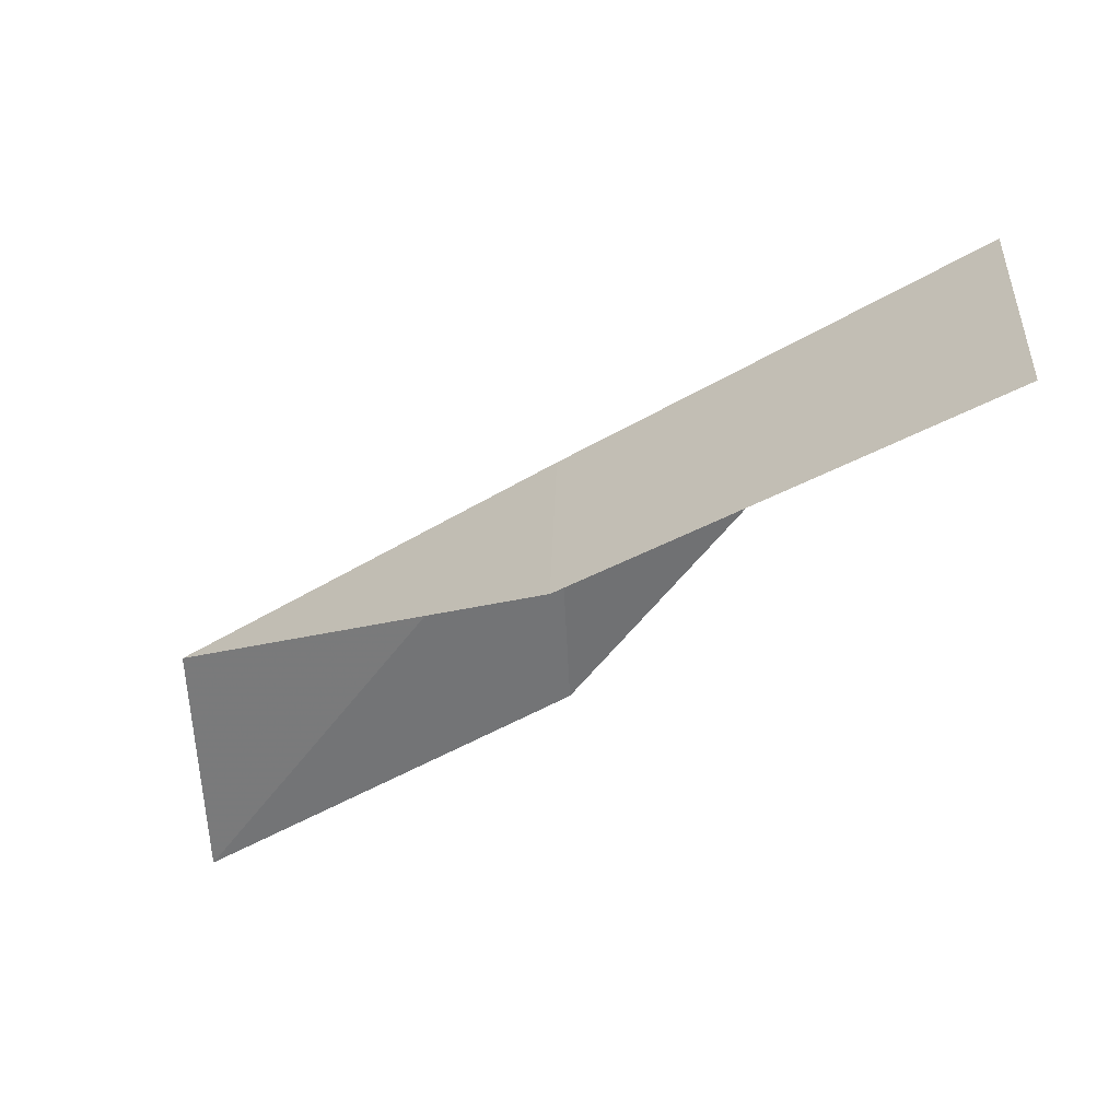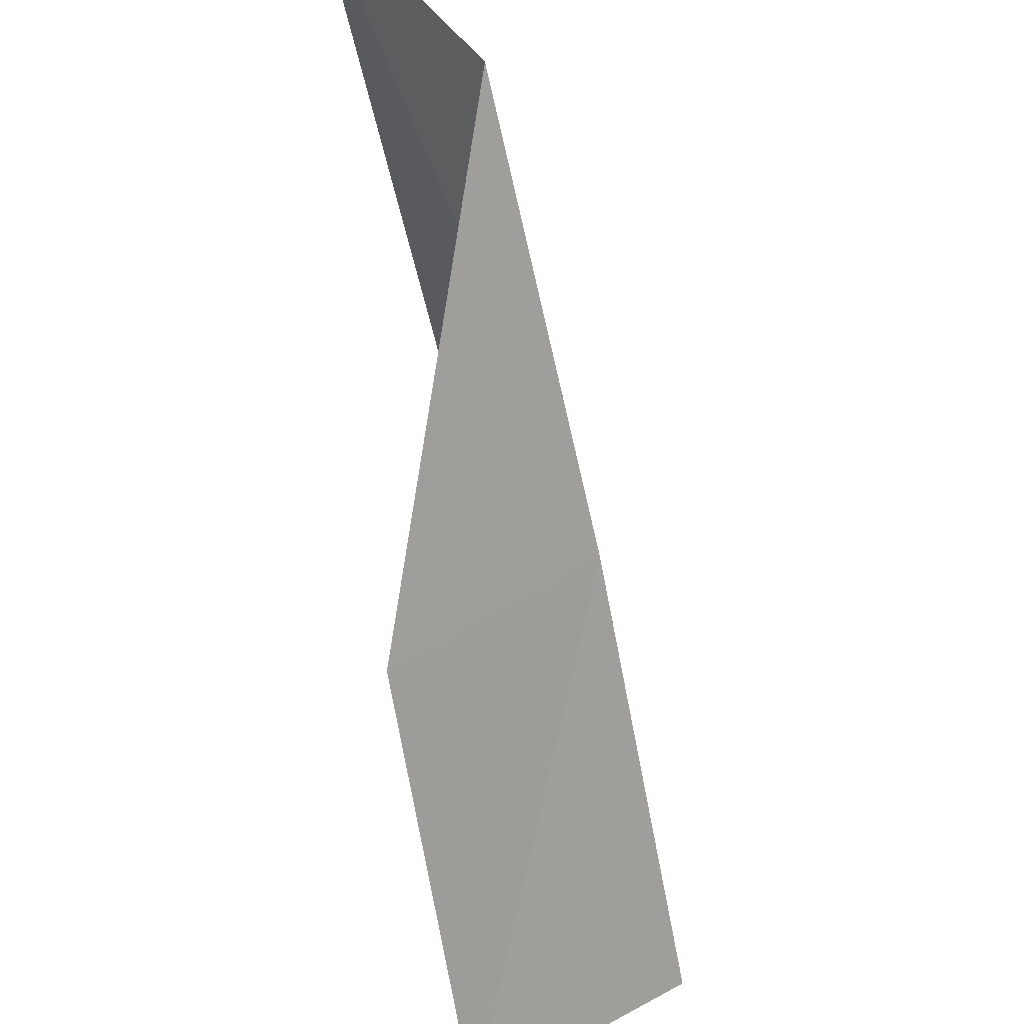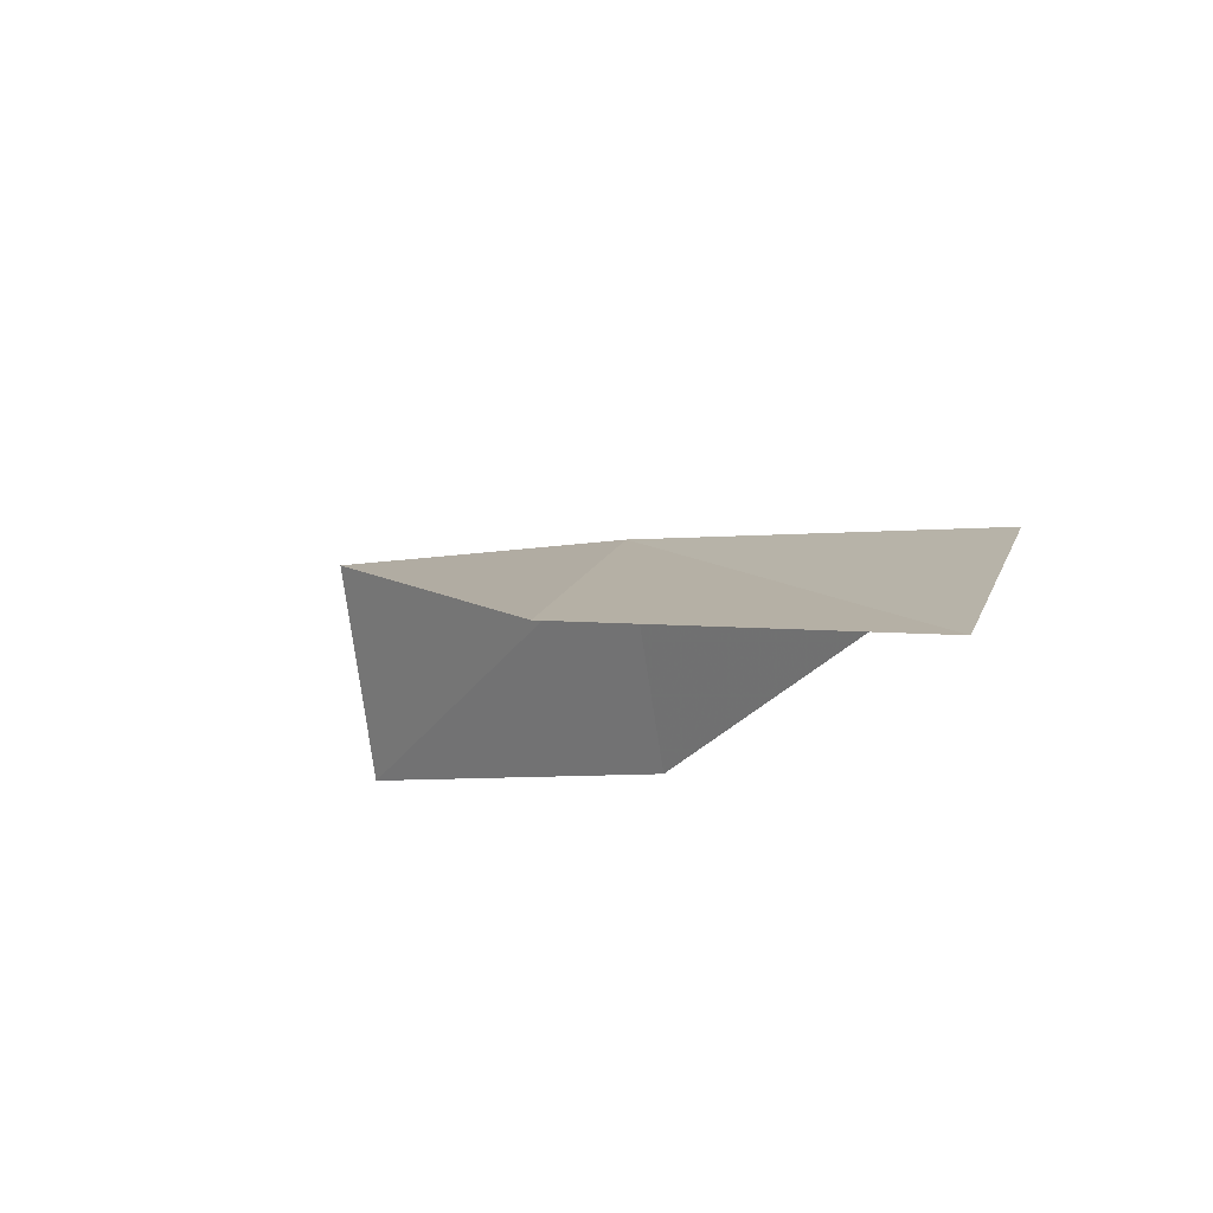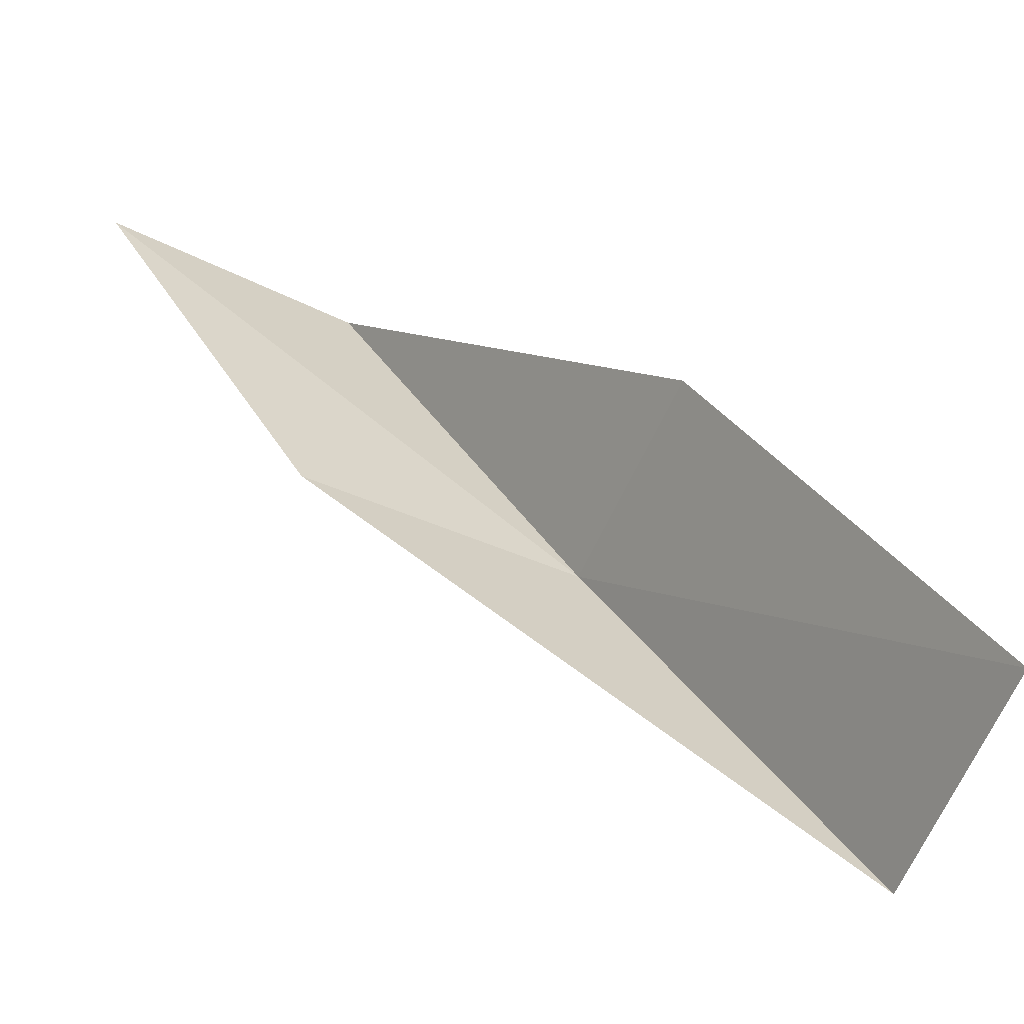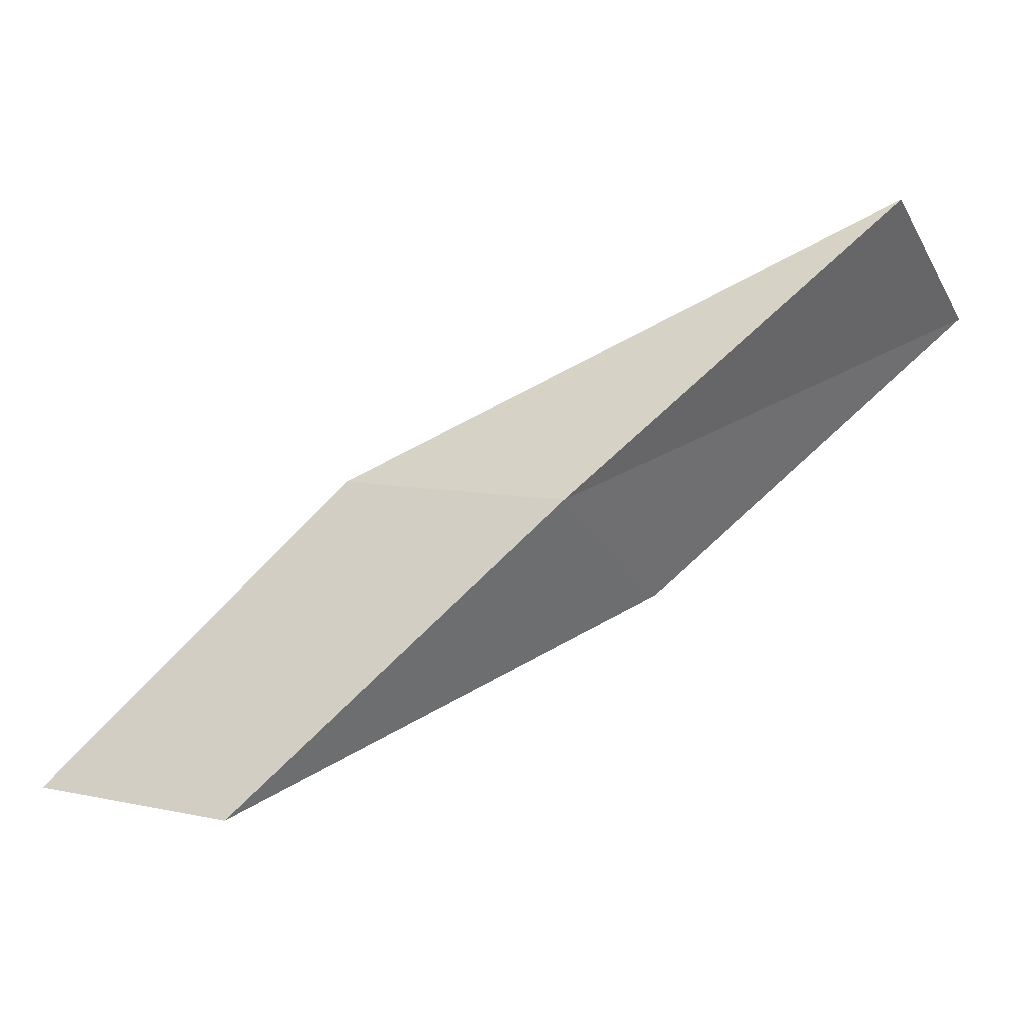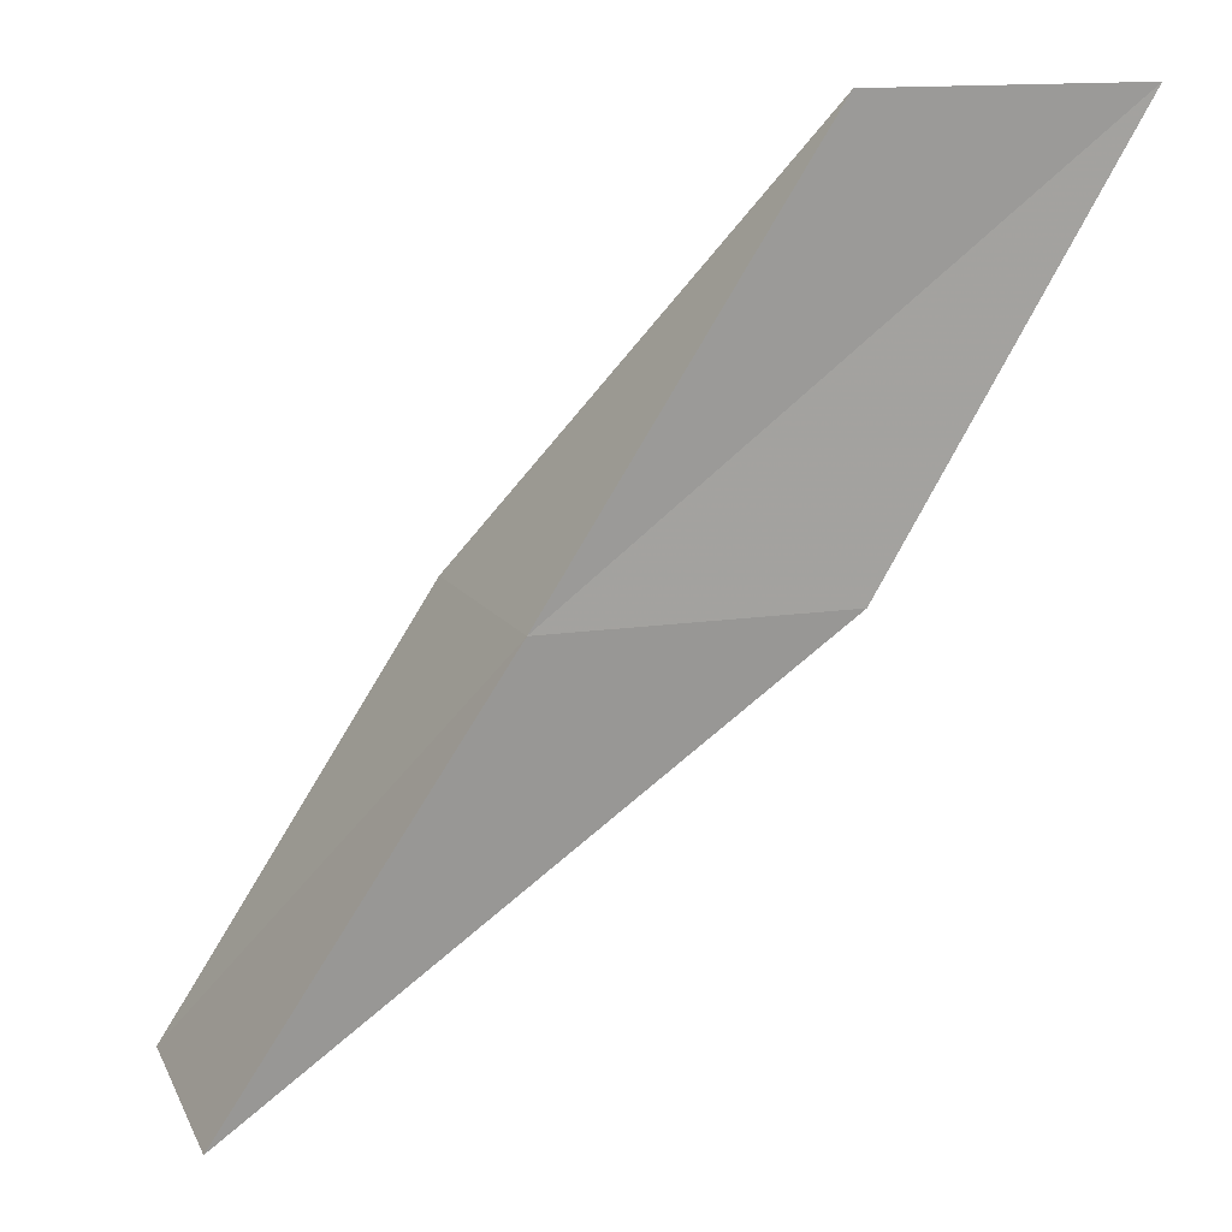
<metadata>
{"format":"obj","ext":"obj","renderer":"f3d","projection":"perspective","resolution":1024,"background":"white","views":[{"elev":-28.4,"azim":93.1,"up":"+Y"},{"elev":54.1,"azim":85.8,"up":"+Z"},{"elev":-14.0,"azim":-71.0,"up":"+Y"},{"elev":-58.9,"azim":5.2,"up":"+Z"},{"elev":68.5,"azim":17.7,"up":"+Y"},{"elev":13.0,"azim":-171.3,"up":"+Z"}]}
</metadata>
<code>
v 17.31 37.66 74.54
v 18.54 35.42 74.54
v 14.72 36.69 79.05
v 12.17 35.14 79.05
v 14.56 36.17 74.54
v 21.2 36.05 70.03
v 20.03 38.46 70.03
f 1 3 2
f 1 5 4
f 1 4 3
f 1 6 7
f 1 2 6
f 1 7 5

</code>
